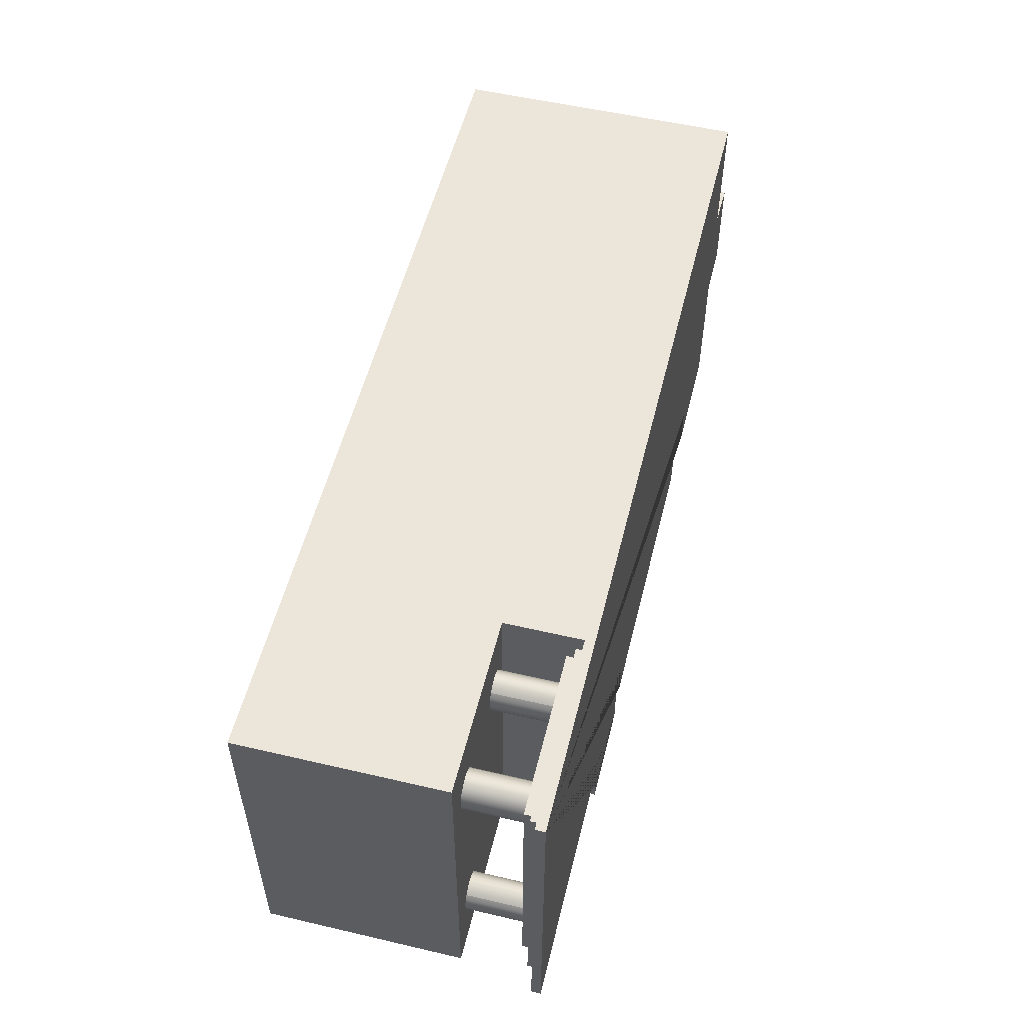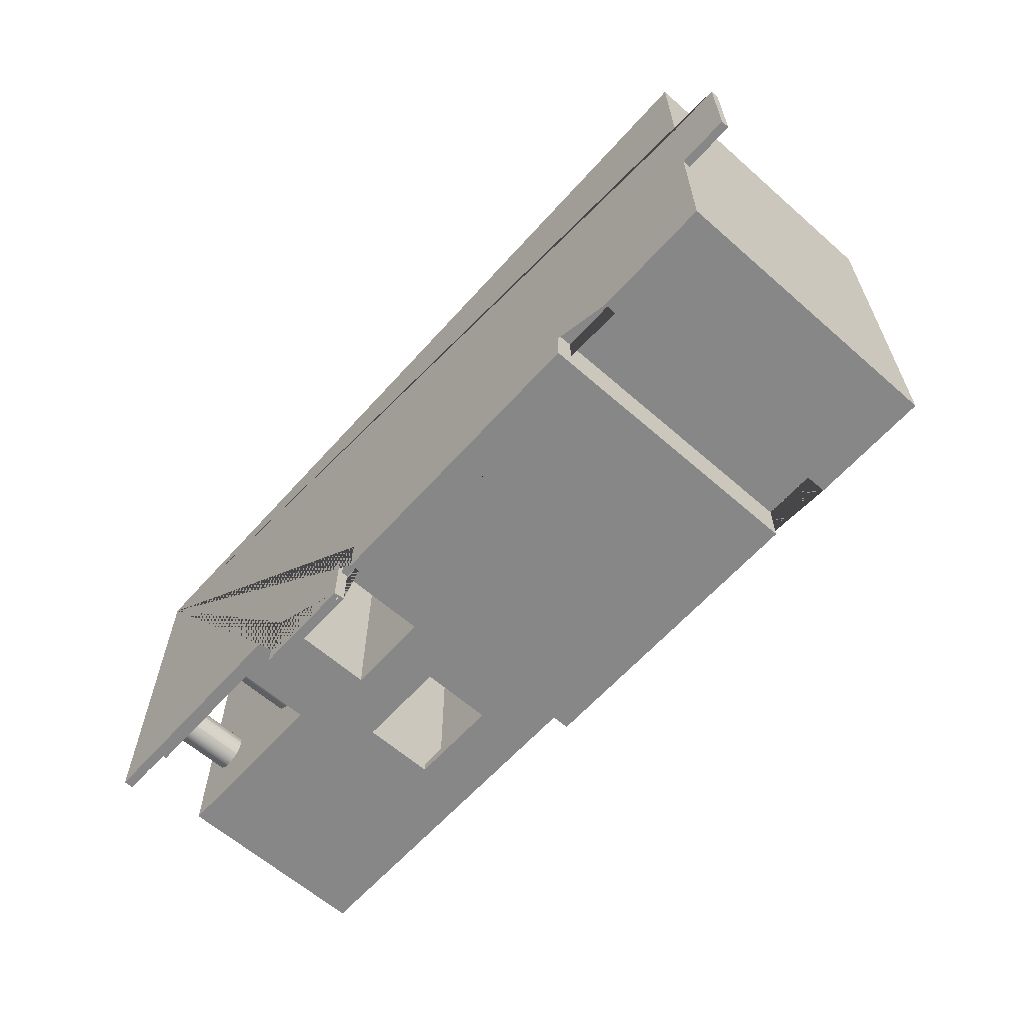
<metadata>
{"format":"obj","ext":"obj","renderer":"f3d","projection":"perspective","resolution":1024,"background":"white","views":[{"elev":54.3,"azim":-76.1,"up":"+Z"},{"elev":-62.3,"azim":48.3,"up":"+Z"}]}
</metadata>
<code>
g Mesh1 Group1 Model
v -95.29 27.33 -51.07
v -95.29 27.33 -84.84
v -76.05 27.33 -84.84
v -47.65 27.33 -84.84
v -47.65 27.33 -84.02
v -39.49 27.33 -84.02
v -29.31 27.33 -84.02
v -29.31 27.33 -51.07
f 1 2 3 4 5 6 7 8
v -95.29 2.161 -84.84
v -95.29 2.161 -51.07
f 9 2 1 10
v -94.19 14.73 -84.84
f 9 11 2
v -88.63 11.09 -84.84
f 9 12 11
v -88.63 2.161 -84.84
f 12 9 13
v -76.05 2.161 -84.84
v -80.02 2.161 -84.84
v -80.02 2.161 -85.89
v -80.02 2.161 -90.33
v -88.63 2.161 -90.33
v -88.63 2.161 -85.89
v -29.31 2.161 -51.07
v -29.31 2.161 -88.58
v -39.49 2.161 -88.58
v -39.49 2.161 -84.02
v -47.65 2.161 -84.02
v -47.65 2.161 -88.58
v -76.05 2.161 -88.58
f 14 15 16 17 18 19 13 9 10 20 21 22 23 24 25 26
f 3 15 14
v -80.02 11.09 -84.84
f 15 3 27
v -79.71 14.73 -84.84
f 27 3 28
v -79.71 15.45 -84.84
f 28 3 29
v -79.71 16.17 -84.84
f 29 3 30
v -79.71 23.39 -84.84
f 30 3 31
v -83.94 23.39 -84.84
f 31 3 32
v -92.85 23.39 -84.84
f 32 3 33
v -94.19 23.39 -84.84
f 33 3 34
f 2 34 3
v -94.19 16.17 -84.84
f 2 35 34
v -94.19 15.45 -84.84
f 2 36 35
f 2 11 36
v -94.19 14.73 -51.07
v -94.19 15.45 -51.07
f 36 11 37 38
v -79.71 14.73 -51.07
f 11 28 39 37
f 11 12 28
f 27 28 12
v -88.63 11.09 -85.89
v -80.02 11.09 -85.89
f 12 40 41 27
f 12 13 19 40
v -88.63 1.468 -85.89
v -88.63 1.468 -84.84
f 42 19 13 43
v -96.19 9.12 -85.89
f 42 44 19
v -96.19 1.468 -85.89
f 42 45 44
v -88.63 0.9768 -85.89
f 46 45 42
v -89.46 0.9768 -85.89
f 47 45 46
v -89.46 0.5148 -85.89
f 48 45 47
v -96.19 0.5148 -85.89
f 45 48 49
v -115.4 0.5148 -50.02
v -115.4 0.5148 -85.89
v -88.63 0.5148 -85.89
v -88.63 0.5148 -91.52
v -80.02 0.5148 -91.52
v -80.02 0.5148 -85.89
v -79.15 0.5148 -85.89
v -76.95 0.5148 -85.89
v -76.95 0.5148 -89.63
v -46.75 0.5148 -89.63
v -46.75 0.5148 -85.07
v -40.39 0.5148 -85.07
v -40.39 0.5148 -89.63
v -28.41 0.5148 -89.63
v -28.41 0.5148 -74.96
v -23.16 0.5148 -74.96
v -23.16 0.5148 -64.35
v -28.41 0.5148 -64.35
v -28.41 0.5148 -50.02
v -96.19 0.5148 -50.02
f 50 51 49 48 52 53 54 55 56 57 58 59 60 61 62 63 64 65 66 67 68 69
v -115.4 1.468 -50.02
v -115.4 1.468 -85.89
f 70 71 51 50
v -96.19 1.468 -50.02
v -96.19 1.468 -51.81
v -113.9 1.468 -51.81
v -113.9 1.468 -83.49
v -96.19 1.468 -83.49
f 72 73 74 75 76 45 71 70
v -96.19 9.12 -50.02
v -96.19 2.247 -83.49
v -96.19 2.247 -81.96
v -96.19 3.085 -81.96
v -96.19 3.085 -53.37
v -96.19 2.247 -53.37
v -96.19 2.247 -51.81
f 72 77 44 45 76 78 79 80 81 82 83 73
v -91.24 4.59 -50.02
f 72 84 77
v -45.54 4.237 -50.02
f 84 72 85
v -35.63 4.203 -50.02
f 85 72 86
v -30.06 4.203 -50.02
f 86 72 87
f 69 87 72
f 68 87 69
v -28.41 29.19 -50.02
f 87 68 88
v -28.41 17.17 -53.47
f 68 89 88
f 89 68 67
v -28.41 11.13 -64.35
f 89 67 90
v -28.41 1.342 -64.35
f 90 67 91
v -23.16 1.342 -64.35
f 91 67 66 92
v -23.16 1.342 -74.96
f 65 93 92 66
v -28.41 1.342 -74.96
f 64 94 93 65
f 63 94 64
v -28.41 11.13 -74.96
f 94 63 95
v -28.41 17.17 -85.9
f 95 63 96
v -28.41 24.93 -85.9
f 96 63 97
v -28.41 29.19 -89.63
f 98 97 63
v -28.41 24.93 -53.47
f 98 99 97
f 88 99 98
f 99 88 89
f 99 89 96 97
f 89 90 96
f 96 90 95
f 90 91 94 95
f 94 91 92 93
v -76.95 29.19 -85.89
v -96.19 29.19 -85.89
v -113.8 29.19 -85.89
v -113.8 29.19 -50.02
v -96.19 29.19 -50.02
v -40.39 29.19 -89.63
v -40.39 29.19 -85.07
v -46.75 29.19 -85.07
v -46.75 29.19 -89.63
v -76.95 29.19 -89.63
f 100 101 102 103 104 88 98 105 106 107 108 109
v -79.71 23.39 -85.89
f 100 110 101
v -79.71 16.17 -85.89
f 100 111 110
f 100 41 111
f 100 16 41
v -80.02 1.468 -85.89
f 100 112 16
v -79.15 0.9768 -85.89
f 100 113 112
f 57 113 100
f 113 57 56
v -79.15 0.5148 -92.24
v -79.15 0.9768 -92.24
f 56 114 115 113
v -89.46 0.5148 -92.24
f 114 56 55 54 53 52 48 116
v -80.02 0.9768 -85.89
f 56 55 117 113
v -80.02 0.9768 -91.52
f 55 54 118 117
v -88.63 0.9768 -91.52
f 54 53 119 118
f 53 52 46 119
f 52 48 47 46
v -89.46 0.9768 -92.24
f 116 48 47 120
f 113 115 120 47 46 119 118 117
f 114 116 120 115
v -88.63 1.468 -90.33
v -88.63 1.468 -91.52
f 46 42 121 122 119
f 121 42 19 18
v -80.02 1.468 -90.33
f 123 121 18 17
v -80.02 1.468 -91.52
f 121 123 124 122
f 112 117 118 124 123
f 112 113 117
f 124 118 119 122
f 17 16 112 123
v -80.02 1.468 -84.84
f 125 112 16 15
f 41 16 15 27
f 57 100 109 58
v -72.5 3.726 -89.63
f 126 58 109
f 58 126 59
v -50.17 3.726 -89.63
f 127 59 126
f 59 127 108
v -50.17 11.87 -89.63
f 108 127 128
v -55.75 3.726 -89.63
v -55.75 11.87 -89.63
f 127 129 130 128
v -57.95 3.726 -89.63
f 127 131 129
v -63.37 3.726 -89.63
f 127 132 131
v -66.44 3.726 -89.63
f 127 133 132
f 127 126 133
v -72.5 11.87 -89.63
v -66.44 11.87 -89.63
f 134 135 133 126
v -72.5 17.66 -89.63
f 134 136 135
f 134 109 136
f 126 109 134
v -72.5 24.27 -89.63
f 136 109 137
v -66.44 24.27 -89.63
f 137 109 138
v -63.37 24.27 -89.63
f 138 109 139
v -57.95 24.27 -89.63
f 139 109 140
v -55.75 24.27 -89.63
f 140 109 141
v -50.17 24.27 -89.63
f 141 109 142
v -50.16 24.27 -89.63
f 142 109 143
f 108 143 109
v -50.16 17.66 -89.63
f 108 144 143
f 108 128 144
f 144 128 136
f 130 136 128
v -57.95 11.87 -89.63
f 145 136 130
v -63.37 11.87 -89.63
f 146 136 145
f 135 136 146
f 132 135 146
f 135 132 133
f 131 132 146 145
f 145 129 131
f 129 145 130
v -66.44 17.66 -89.63
f 144 136 147
f 147 136 137 138
v -63.37 17.66 -89.63
f 138 148 147
f 148 138 139
v -57.95 17.66 -89.63
f 139 140 149 148
v -55.75 17.66 -89.63
f 140 150 149
f 150 140 141
v -50.17 17.66 -89.63
f 151 150 141 142
f 144 150 151
f 144 149 150
f 144 148 149
f 144 147 148
f 144 151 142 143
v -46.75 26.32 -85.07
v -46.75 23.45 -85.07
v -46.75 20.59 -85.07
v -46.75 17.72 -85.07
v -46.75 14.85 -85.07
v -46.75 11.98 -85.07
v -46.75 9.117 -85.07
v -46.75 6.249 -85.07
v -46.75 3.382 -85.07
f 59 108 107 152 153 154 155 156 157 158 159 160 60
v -40.39 26.32 -85.07
f 106 161 152 107
v -40.39 3.382 -85.07
v -40.39 6.249 -85.07
v -40.39 9.117 -85.07
v -40.39 11.98 -85.07
v -40.39 14.85 -85.07
v -40.39 17.72 -85.07
v -40.39 20.59 -85.07
v -40.39 23.45 -85.07
f 161 106 105 62 61 162 163 164 165 166 167 168 169
v -38.27 3.889 -89.63
f 170 62 105
f 62 170 63
v -31.09 3.889 -89.63
f 171 63 170
f 63 171 98
v -31.09 11.69 -89.63
f 98 171 172
v -38.27 11.69 -89.63
f 173 172 171 170
v -37.71 17.85 -89.63
f 173 174 172
f 173 105 174
f 170 105 173
v -37.71 24.46 -89.63
f 174 105 175
v -30.93 24.46 -89.63
f 175 105 176
f 98 176 105
v -30.93 17.85 -89.63
f 98 177 176
f 98 172 177
f 177 172 174
f 177 174 175 176
f 60 160 162 61
f 163 162 160 159
f 164 163 159 158
f 165 164 158 157
f 166 165 157 156
f 167 166 156 155
f 168 167 155 154
f 169 168 154 153
f 161 169 153 152
v -94.19 16.17 -85.89
f 111 41 178
f 40 178 41
f 40 44 178
f 19 44 40
f 178 44 101
v -113.8 9.12 -85.89
f 102 101 44 179
v -113.8 9.12 -50.02
f 44 77 180 179
f 180 77 104 103
v -91.24 12.73 -50.02
f 77 181 104
f 77 84 181
v -85.66 4.59 -50.02
v -85.66 12.73 -50.02
f 84 182 183 181
v -83.46 4.59 -50.02
f 84 184 182
v -78.04 4.59 -50.02
f 84 185 184
v -74.97 4.59 -50.02
f 84 186 185
v -68.91 4.59 -50.02
f 84 187 186
v -65.32 4.481 -50.02
f 84 188 187
v -55.73 4.337 -50.02
f 84 189 188
f 84 85 189
v -50.16 4.337 -50.02
f 189 85 190
v -45.54 12.38 -50.02
f 191 190 85
v -50.16 12.48 -50.02
f 190 191 192
v -30.06 18.14 -50.02
f 191 193 192
v -39.97 12.38 -50.02
f 194 193 191
v -35.63 12.35 -50.02
f 195 193 194
v -30.06 12.35 -50.02
f 196 193 195
f 196 88 193
f 87 88 196
f 86 87 196 195
v -39.97 4.237 -50.02
f 195 197 86
f 197 195 194
f 194 191 85 197
f 85 86 197
v -30.06 24.75 -50.02
f 193 88 198
v -35.63 24.75 -50.02
f 198 88 199
v -39.97 24.78 -50.02
f 199 88 200
v -45.54 24.78 -50.02
f 200 88 201
v -50.16 24.88 -50.02
f 201 88 202
v -55.73 24.88 -50.02
f 202 88 203
v -59.75 25.03 -50.02
f 203 88 204
v -65.32 25.03 -50.02
f 204 88 205
v -68.91 25.13 -50.02
f 205 88 206
v -74.97 25.13 -50.02
f 206 88 207
v -78.04 25.13 -50.02
f 207 88 208
v -83.46 25.13 -50.02
f 208 88 209
v -85.66 25.13 -50.02
f 209 88 210
v -91.24 25.13 -50.02
f 210 88 211
v -91.25 25.13 -50.02
f 211 88 212
f 104 212 88
v -91.25 18.52 -50.02
f 104 213 212
f 104 181 213
v -45.54 18.17 -50.02
f 213 181 214
v -35.63 18.14 -50.02
f 214 181 215
f 215 181 193
f 183 193 181
v -83.46 12.73 -50.02
f 216 193 183
v -78.04 12.73 -50.02
f 217 193 216
v -74.97 12.73 -50.02
f 218 193 217
v -68.91 12.73 -50.02
f 219 193 218
v -65.32 12.62 -50.02
f 220 193 219
v -59.75 12.62 -50.02
f 221 193 220
v -55.73 12.48 -50.02
f 222 193 221
f 192 193 222
f 190 192 222 189
v -59.75 4.481 -50.02
f 222 223 189
f 223 222 221
f 223 221 220 188
f 220 187 188
f 187 220 219
f 219 218 186 187
f 218 185 186
f 185 218 217
f 184 185 217 216
f 216 182 184
f 182 216 183
f 188 189 223
f 215 193 198 199
v -39.97 18.17 -50.02
f 199 224 215
f 224 199 200
f 200 201 214 224
v -50.16 18.27 -50.02
f 201 225 214
f 225 201 202
v -55.73 18.27 -50.02
f 202 203 226 225
v -59.75 18.41 -50.02
f 203 227 226
f 227 203 204
v -65.32 18.41 -50.02
f 228 227 204 205
f 228 226 227
f 213 226 228
f 213 214 226
f 226 214 225
v -68.91 18.52 -50.02
f 213 228 229
f 205 229 228
f 229 205 206
v -74.97 18.52 -50.02
f 230 229 206 207
f 213 229 230
v -78.04 18.52 -50.02
f 213 230 231
f 207 231 230
f 231 207 208
v -83.46 18.52 -50.02
f 208 209 232 231
v -85.66 18.52 -50.02
f 209 233 232
f 233 209 210
v -91.24 18.52 -50.02
f 234 233 210 211
f 213 233 234
f 213 232 233
f 213 231 232
f 213 234 211 212
f 214 215 224
f 102 179 180 103
v -94.19 23.39 -85.89
f 178 101 235
v -92.85 23.39 -85.89
f 235 101 236
v -83.55 23.39 -85.89
f 236 101 237
f 237 101 110
f 32 33 236 237 110 31
f 235 236 33 34
v -92.85 16.17 -85.89
v -92.85 16.7 -85.89
f 238 178 235 236 239
f 111 178 238
v -92.85 16.17 -84.84
f 35 240 238 178
v -83.94 16.17 -84.84
f 35 241 240
f 35 30 241
f 35 36 30
f 29 30 36
v -79.71 15.45 -51.07
f 29 36 38 242
f 38 1 242
f 37 1 38
f 37 10 1
f 10 37 20
f 39 20 37
f 20 39 8
f 8 39 242
f 28 29 242 39
f 8 242 1
v -29.31 27.33 -88.58
f 243 21 20 8 7
v -39.49 27.33 -88.58
f 21 243 244 22
f 6 244 243 7
f 22 244 6 23
f 23 6 5 24
v -47.65 27.33 -88.58
f 24 5 4 245 25
v -76.05 27.33 -88.58
f 3 246 245 4
f 26 246 3 14
f 25 245 246 26
v -83.55 16.17 -85.89
f 111 247 241 30
f 111 238 247
f 240 241 247 238
f 238 240 33 236 239
f 35 240 33 34
f 35 34 235 178
f 247 237 110 111
f 111 30 31 110
f 30 31 32 241
f 50 69 72 70
v -113.9 2.247 -83.49
f 76 75 248 78
v -113.9 2.247 -51.81
f 75 74 249 248
f 74 73 83 249
v -112.6 2.247 -53.37
v -112.6 2.247 -81.96
f 83 82 250 251 79 78 248 249
v -112.6 3.085 -53.37
f 250 82 81 252
v -109.6 3.085 -54.79
f 253 252 81
v -110.1 3.085 -54.86
f 254 252 253
v -110.5 3.085 -55.07
f 255 252 254
v -110.9 3.085 -55.4
f 256 252 255
v -111.2 3.085 -55.84
f 257 252 256
v -111.3 3.085 -56.35
f 258 252 257
v -111.4 3.085 -56.9
f 259 252 258
v -112.6 3.085 -81.96
f 252 259 260
v -111.4 3.085 -78.44
f 261 260 259
v -111.3 3.085 -78.98
f 262 260 261
v -111.2 3.085 -79.49
f 263 260 262
v -110.9 3.085 -79.93
f 264 260 263
v -110.5 3.085 -80.26
f 265 260 264
v -110.1 3.085 -80.47
f 266 260 265
v -109.6 3.085 -80.55
f 267 260 266
f 260 267 80
v -109.1 3.085 -80.47
f 80 267 268
v -109.6 14 -80.55
v -109.1 14 -80.47
f 268 267 269 270
v -110.1 14 -80.47
f 267 266 271 269
v -110.5 14 -80.26
f 266 265 272 271
v -110.9 14 -79.93
f 265 264 273 272
v -111.2 14 -79.49
f 264 263 274 273
v -111.3 14 -78.98
f 263 262 275 274
v -111.4 14 -78.44
f 262 261 276 275
v -111.3 3.085 -77.89
v -111.3 14 -77.89
f 261 277 278 276
v -111.3 3.085 -57.44
f 261 279 277
f 279 261 259
v -111.4 11.78 -56.9
v -111.3 11.78 -57.44
f 279 259 280 281
v -111.3 11.78 -56.35
f 259 258 282 280
v -111.2 11.78 -55.84
f 258 257 283 282
v -110.9 11.78 -55.4
f 257 256 284 283
v -110.5 11.78 -55.07
f 256 255 285 284
v -110.1 11.78 -54.86
f 255 254 286 285
v -109.6 11.78 -54.79
f 254 253 287 286
v -109.1 3.085 -54.86
v -109.1 11.78 -54.86
f 253 288 289 287
f 253 81 288
v -108.7 3.085 -55.07
f 288 81 290
v -108.3 3.085 -55.4
f 290 81 291
v -99.66 3.085 -54.86
f 291 81 292
v -99.2 3.085 -54.79
f 292 81 293
v -98.73 3.085 -54.86
f 293 81 294
v -98.3 3.085 -55.07
f 294 81 295
v -97.92 3.085 -55.4
f 295 81 296
v -97.64 3.085 -55.84
f 296 81 297
v -97.46 3.085 -56.35
f 297 81 298
v -97.39 3.085 -56.9
f 298 81 299
v -97.39 3.085 -78.44
f 299 81 300
f 80 300 81
v -97.46 3.085 -78.98
f 80 301 300
v -97.64 3.085 -79.49
f 80 302 301
v -97.92 3.085 -79.93
f 80 303 302
v -98.3 3.085 -80.26
f 80 304 303
v -98.73 3.085 -80.47
f 80 305 304
v -99.2 3.085 -80.55
f 80 306 305
v -99.66 3.085 -80.47
f 80 307 306
v -108.3 3.085 -79.93
f 80 308 307
v -108.7 3.085 -80.26
f 80 309 308
f 80 268 309
v -108.7 14 -80.26
f 309 268 270 310
v -111.2 14 -77.38
v -110.9 14 -76.94
v -110.5 14 -76.61
v -110.1 14 -76.4
v -109.6 14 -76.33
v -109.1 14 -76.4
v -108.7 14 -76.61
v -108.3 14 -76.94
v -108 14 -77.38
v -107.9 14 -77.89
v -107.8 14 -78.44
v -107.9 14 -78.98
v -108 14 -79.49
v -108.3 14 -79.93
f 272 273 274 275 276 278 311 312 313 314 315 316 317 318 319 320 321 322 323 324 310 270 269 271
v -111.2 3.085 -77.38
f 277 325 311 278
v -111.2 3.085 -57.95
f 277 326 325
f 277 279 326
v -111.2 11.78 -57.95
f 326 279 281 327
v -110.5 11.78 -58.72
v -110.9 11.78 -58.39
v -108.7 11.78 -55.07
v -108.3 11.78 -55.4
v -108 11.78 -55.84
v -107.9 11.78 -56.35
v -107.8 11.78 -56.9
v -107.9 11.78 -57.44
v -108 11.78 -57.95
v -108.3 11.78 -58.39
v -108.7 11.78 -58.72
v -109.1 11.78 -58.93
v -109.6 11.78 -59
v -110.1 11.78 -58.93
f 328 329 327 281 280 282 283 284 285 286 287 289 330 331 332 333 334 335 336 337 338 339 340 341
v -110.5 3.085 -58.72
v -110.9 3.085 -58.39
f 342 343 329 328
v -110.9 3.085 -76.94
v -110.1 3.085 -58.93
v -109.6 3.085 -59
v -109.6 3.085 -76.33
v -110.1 3.085 -76.4
v -110.5 3.085 -76.61
f 344 343 342 345 346 347 348 349
f 325 343 344
f 325 326 343
f 343 326 327 329
f 325 344 312 311
f 344 349 313 312
f 349 348 314 313
f 348 347 315 314
v -109.1 3.085 -76.4
f 347 350 316 315
v -107.8 3.085 -56.9
v -101 3.085 -56.9
v -100.9 3.085 -57.44
v -100.8 3.085 -57.95
v -100.5 3.085 -58.39
v -100.1 3.085 -58.72
v -99.66 3.085 -58.93
v -99.2 3.085 -59
v -99.2 3.085 -76.33
v -99.66 3.085 -76.4
v -100.1 3.085 -76.61
v -100.5 3.085 -76.94
v -100.8 3.085 -77.38
v -100.9 3.085 -77.89
v -101 3.085 -78.44
v -107.8 3.085 -78.44
v -107.9 3.085 -77.89
v -108 3.085 -77.38
v -108.3 3.085 -76.94
v -108.7 3.085 -76.61
v -109.1 3.085 -58.93
v -108.7 3.085 -58.72
v -108.3 3.085 -58.39
v -108 3.085 -57.95
v -107.9 3.085 -57.44
f 351 352 353 354 355 356 357 358 359 360 361 362 363 364 365 366 367 368 369 370 350 347 346 371 372 373 374 375
v -100.5 3.085 -55.4
v -100.8 3.085 -55.84
v -100.9 3.085 -56.35
v -107.9 3.085 -56.35
v -108 3.085 -55.84
f 291 376 377 378 352 351 379 380
v -100.1 3.085 -55.07
f 291 381 376
f 291 292 381
v -99.66 12.24 -54.86
v -100.1 12.24 -55.07
f 381 292 382 383
v -99.2 12.24 -54.79
f 292 293 384 382
v -98.73 12.24 -54.86
f 293 294 385 384
v -98.3 12.24 -55.07
f 294 295 386 385
v -97.92 12.24 -55.4
f 295 296 387 386
v -97.64 12.24 -55.84
f 296 297 388 387
v -97.46 12.24 -56.35
f 297 298 389 388
v -97.39 12.24 -56.9
f 298 299 390 389
v -97.46 3.085 -57.44
v -97.46 12.24 -57.44
f 299 391 392 390
v -97.46 3.085 -77.89
f 393 391 299
v -97.64 3.085 -77.38
f 394 391 393
v -97.64 3.085 -57.95
f 394 395 391
v -97.92 3.085 -76.94
f 396 395 394
v -97.92 3.085 -58.39
f 395 396 397
v -98.73 3.085 -58.93
v -98.3 3.085 -58.72
v -98.3 3.085 -76.61
v -98.73 3.085 -76.4
f 359 358 398 399 397 396 400 401
v -99.2 12.24 -59
v -98.73 12.24 -58.93
f 398 358 402 403
v -99.66 12.24 -58.93
f 358 357 404 402
v -100.1 12.24 -58.72
f 357 356 405 404
v -100.5 12.24 -58.39
f 356 355 406 405
v -100.8 12.24 -57.95
f 355 354 407 406
v -100.9 12.24 -57.44
f 354 353 408 407
v -101 12.24 -56.9
f 353 352 409 408
v -100.9 12.24 -56.35
f 352 378 410 409
v -100.8 12.24 -55.84
f 378 377 411 410
v -100.5 12.24 -55.4
f 377 376 412 411
f 376 381 383 412
v -97.64 12.24 -57.95
v -97.92 12.24 -58.39
v -98.3 12.24 -58.72
f 411 412 383 382 384 385 386 387 388 389 390 392 413 414 415 403 402 404 405 406 407 408 409 410
f 391 395 413 392
f 395 397 414 413
f 397 399 415 414
f 399 398 403 415
v -97.92 12.73 -76.94
v -98.3 12.73 -76.61
f 400 396 416 417
v -97.64 12.73 -77.38
f 396 394 418 416
v -97.46 12.73 -77.89
f 394 393 419 418
v -97.39 12.73 -78.44
f 393 300 420 419
f 393 299 300
v -97.46 12.73 -78.98
f 300 301 421 420
v -97.64 12.73 -79.49
f 301 302 422 421
v -97.92 12.73 -79.93
f 302 303 423 422
v -98.3 12.73 -80.26
f 303 304 424 423
v -98.73 12.73 -80.47
f 304 305 425 424
v -99.2 12.73 -80.55
f 305 306 426 425
v -99.66 12.73 -80.47
f 306 307 427 426
v -100.1 3.085 -80.26
v -100.1 12.73 -80.26
f 307 428 429 427
f 307 308 428
v -100.5 3.085 -79.93
f 428 308 430
v -108 3.085 -79.49
v -107.9 3.085 -78.98
v -100.9 3.085 -78.98
v -100.8 3.085 -79.49
f 430 308 431 432 366 365 433 434
f 431 308 324 323
f 308 309 310 324
f 432 431 323 322
f 366 432 322 321
f 367 366 321 320
f 368 367 320 319
f 369 368 319 318
f 370 369 318 317
f 350 370 317 316
v -101 12.73 -78.44
v -100.9 12.73 -78.98
f 433 365 435 436
v -100.9 12.73 -77.89
f 365 364 437 435
v -100.8 12.73 -77.38
f 364 363 438 437
v -100.5 12.73 -76.94
f 363 362 439 438
v -100.1 12.73 -76.61
f 362 361 440 439
v -99.66 12.73 -76.4
f 361 360 441 440
v -99.2 12.73 -76.33
f 360 359 442 441
v -98.73 12.73 -76.4
f 359 401 443 442
f 401 400 417 443
v -100.5 12.73 -79.93
v -100.8 12.73 -79.49
f 422 423 424 425 426 427 429 444 445 436 435 437 438 439 440 441 442 443 417 416 418 419 420 421
f 428 430 444 429
f 430 434 445 444
f 434 433 436 445
f 379 351 334 333
f 351 375 335 334
f 375 374 336 335
f 374 373 337 336
f 373 372 338 337
f 372 371 339 338
f 371 346 340 339
f 346 345 341 340
f 345 342 328 341
f 380 379 333 332
f 291 380 332 331
f 290 291 331 330
f 288 290 330 289
f 79 251 260 80
f 251 250 252 260
f 71 45 49 51

</code>
